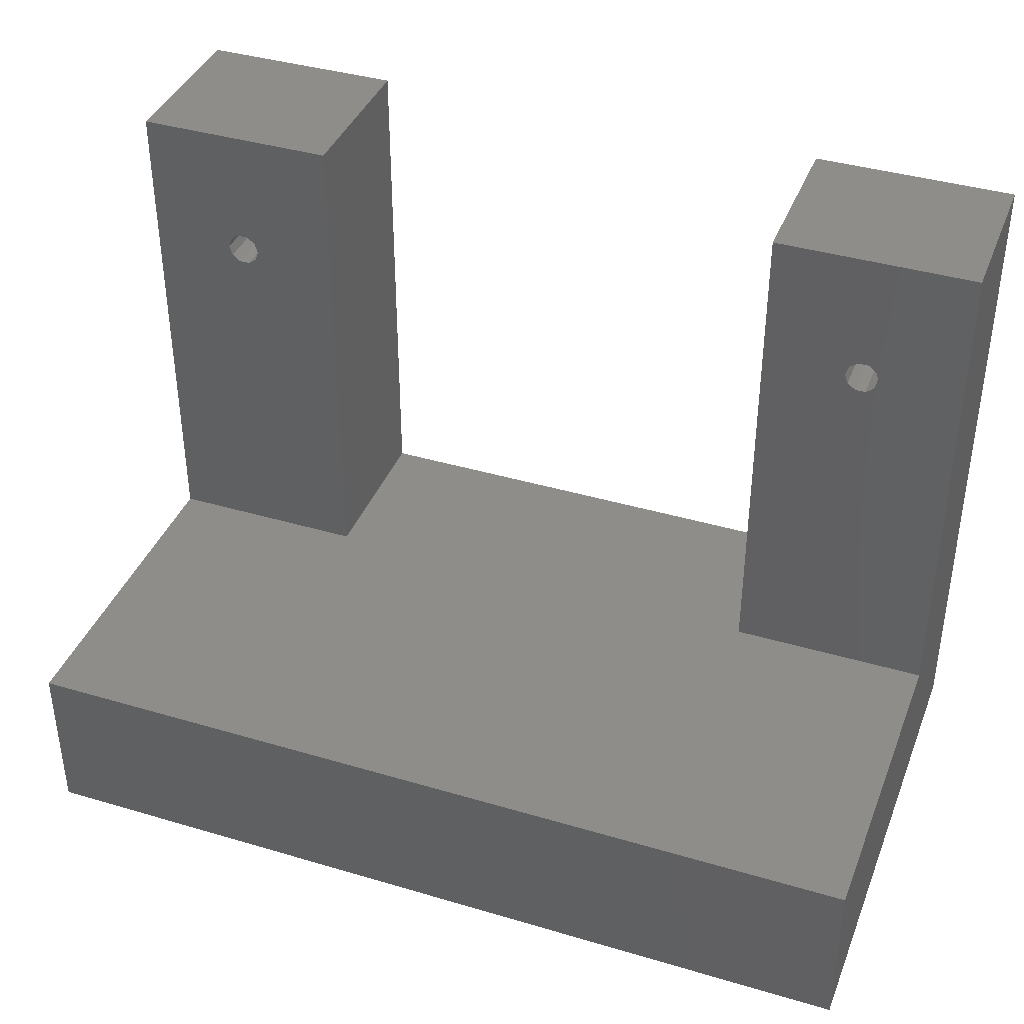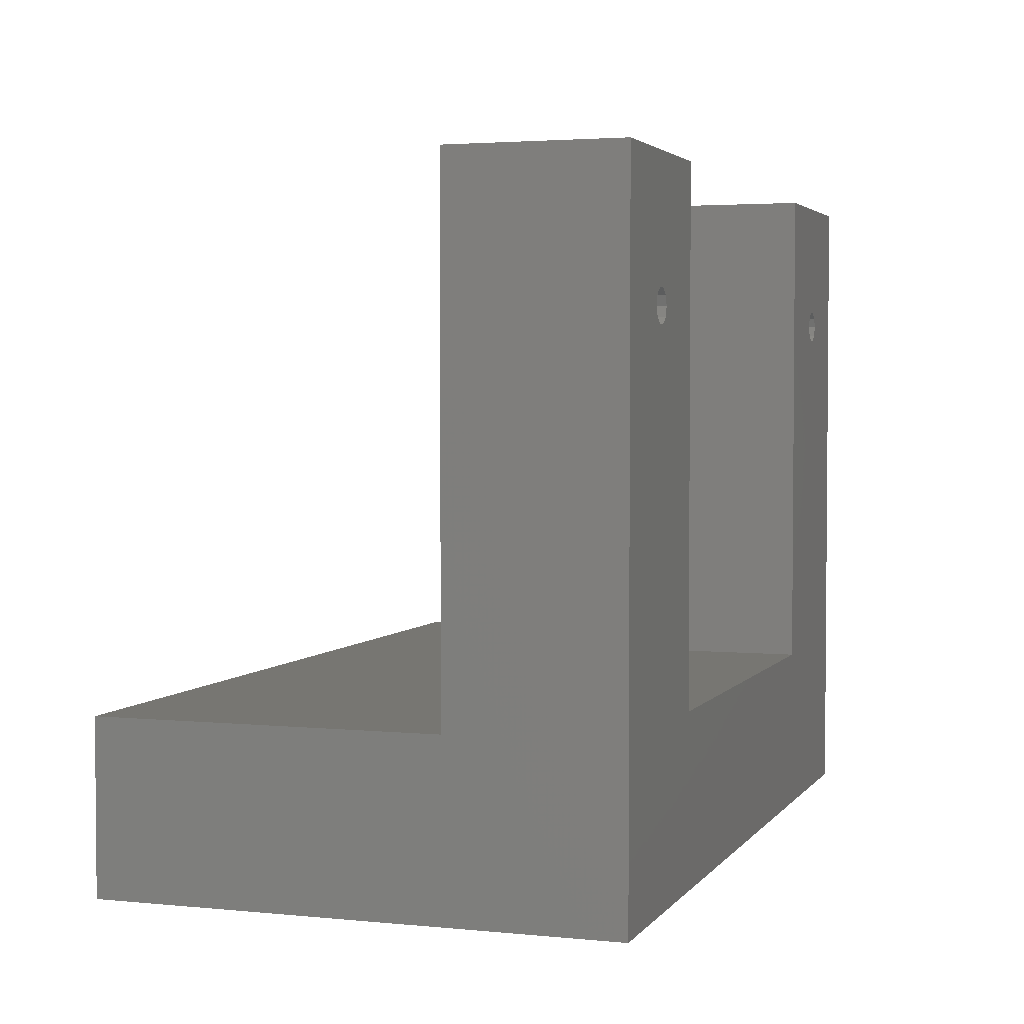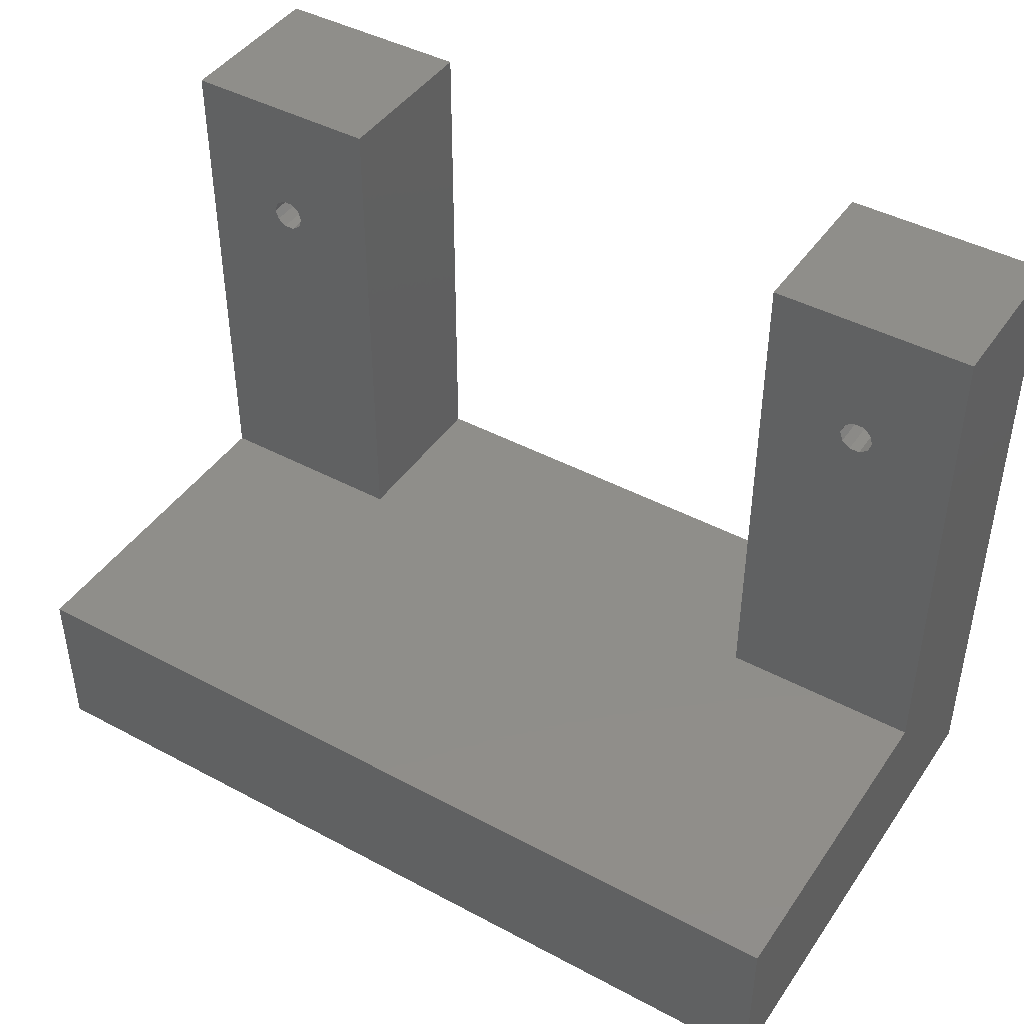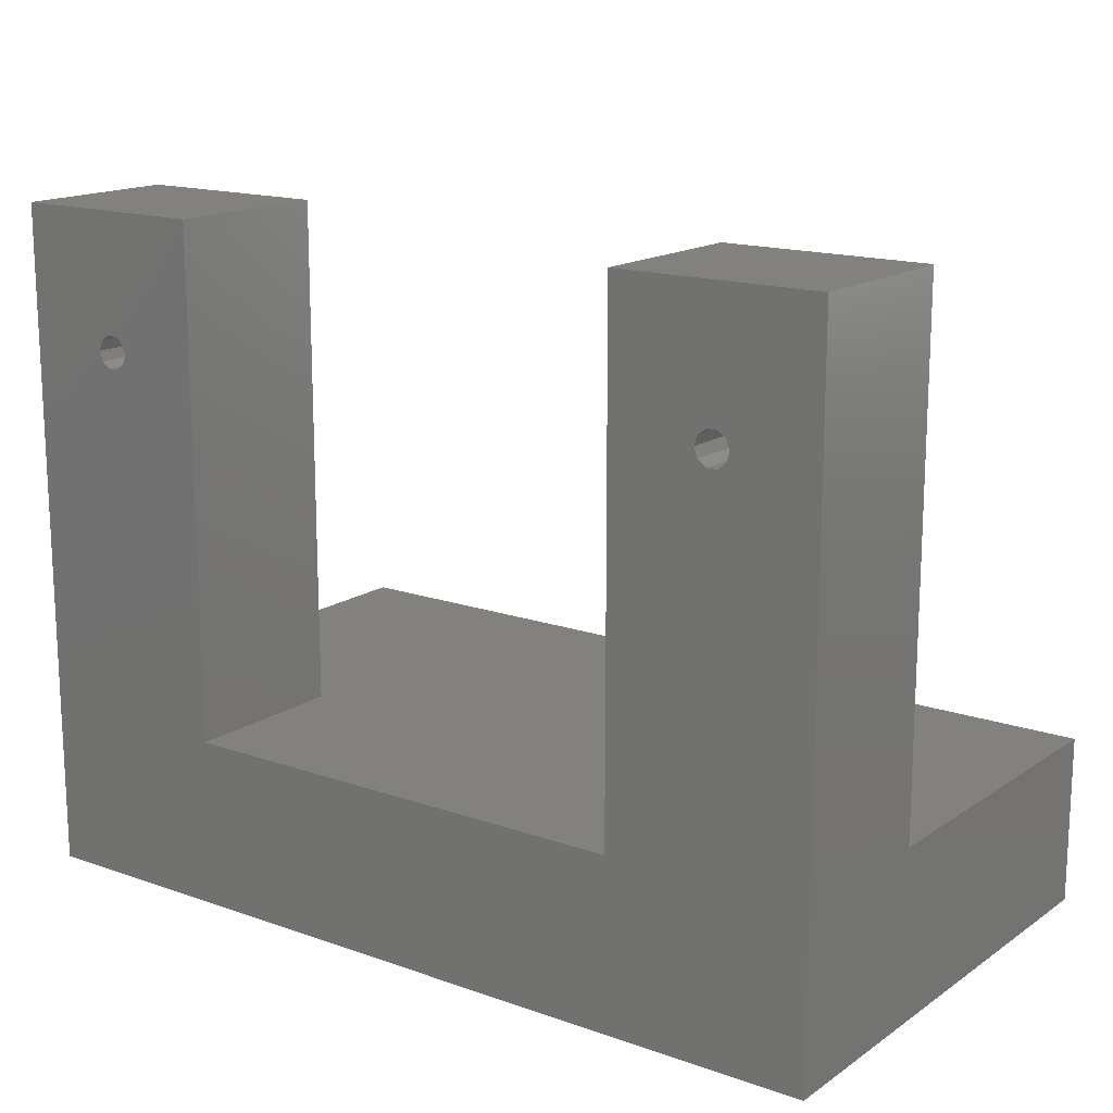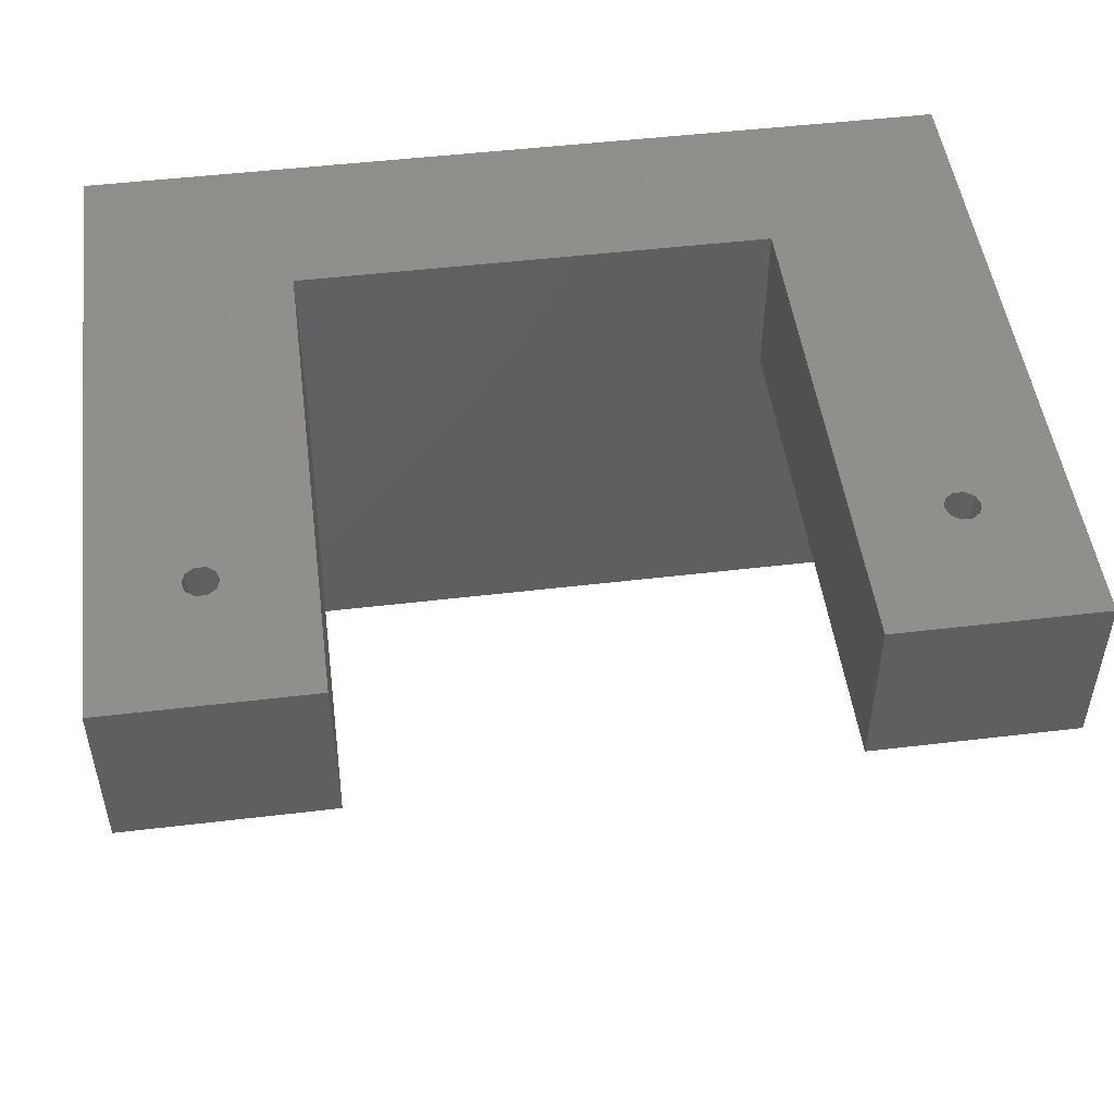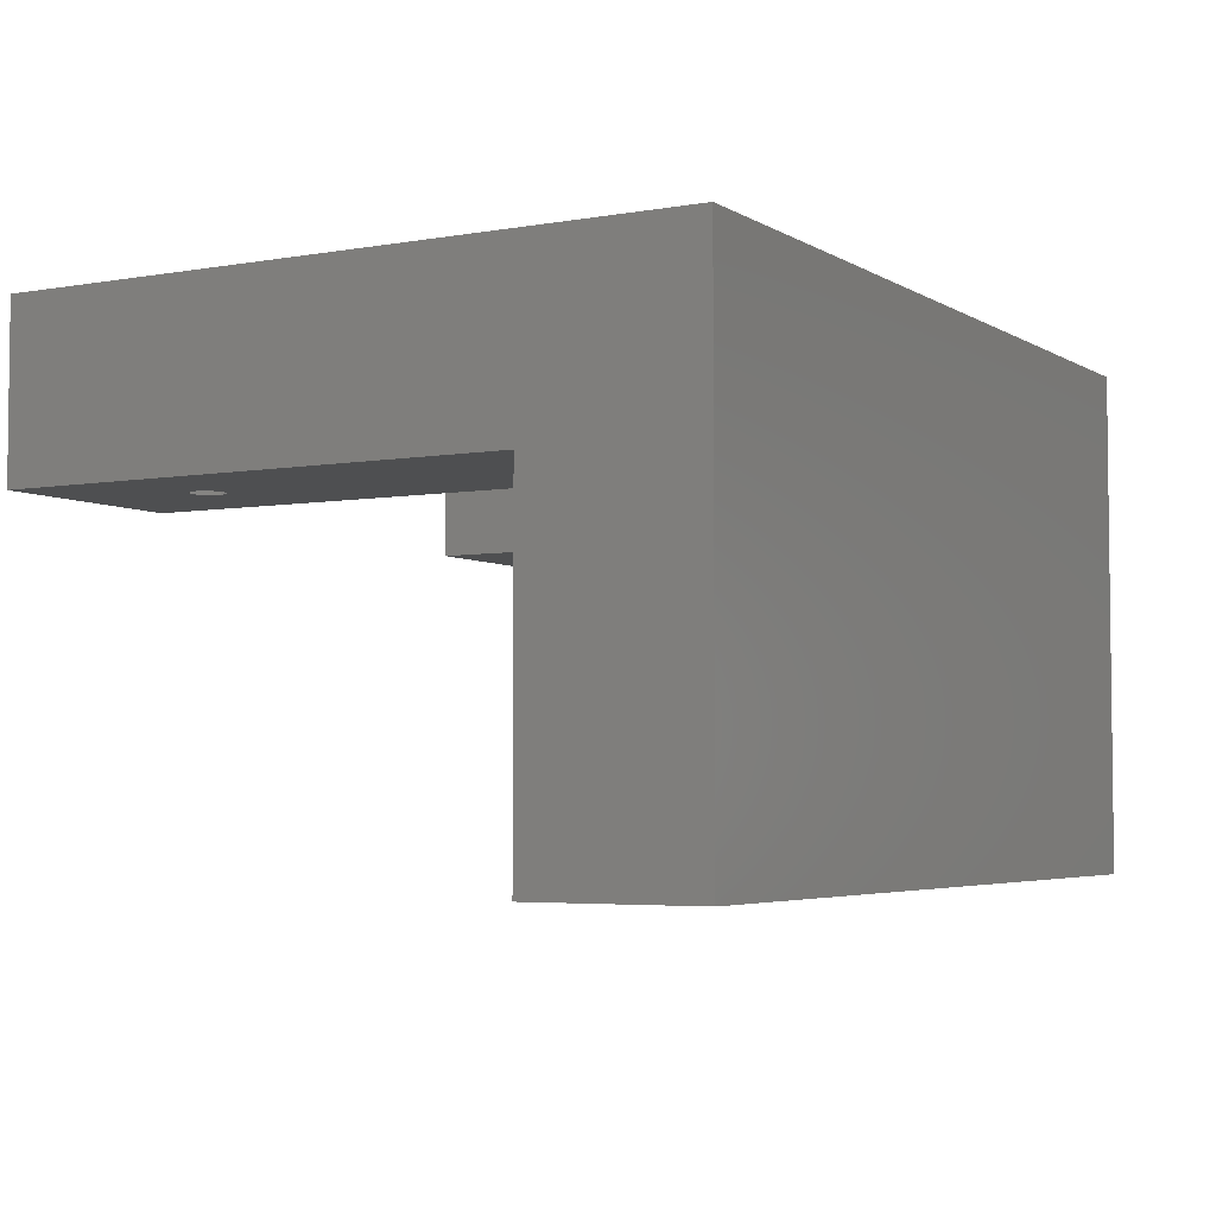
<metadata>
{"format":"stl","ext":"stl","renderer":"f3d","projection":"perspective","resolution":1024,"background":"white","views":[{"elev":39.3,"azim":-159.7,"up":"+Y"},{"elev":3.1,"azim":-71.2,"up":"+Y"},{"elev":43.9,"azim":-147.9,"up":"+Y"},{"elev":15.8,"azim":36.2,"up":"+Y"},{"elev":49.4,"azim":172.5,"up":"+Z"},{"elev":-4.3,"azim":-60.3,"up":"+Z"}]}
</metadata>
<code>
# stl→obj: 60 verts, 124 faces
v 9.5 6 0
v 9.595 5.706 0
v 7 -5 0
v 9.845 5.524 0
v 13 -5 0
v 10.15 5.524 0
v 10.4 5.706 0
v 10.5 6 0
v 7 10 0
v 13 10 0
v 10.15 6.476 0
v 9.845 6.476 0
v 9.595 6.294 0
v 10.4 6.294 0
v -10.5 6 0
v -10.4 5.706 0
v -13 -5 0
v -10.15 5.524 0
v -7 -5 0
v -9.845 5.524 0
v -9.595 5.706 0
v -9.5 6 0
v -13 10 0
v -7 10 0
v -9.845 6.476 0
v -10.15 6.476 0
v -10.4 6.294 0
v -9.595 6.294 0
v 7 -5 5
v 9.595 5.706 5
v 9.5 6 5
v 9.845 5.524 5
v -7 -5 5
v -9.595 5.706 5
v -9.845 5.524 5
v -9.5 6 5
v 13 -10 5
v 10.5 6 5
v 10.4 5.706 5
v 10.15 5.524 5
v -13 -10 5
v -10.15 5.524 5
v -10.4 5.706 5
v -10.5 6 5
v -13 10 5
v -10.4 6.294 5
v -10.15 6.476 5
v -9.845 6.476 5
v -7 10 5
v 7 10 5
v 9.595 6.294 5
v 9.845 6.476 5
v 10.15 6.476 5
v 13 10 5
v -9.595 6.294 5
v 10.4 6.294 5
v -13 -5 -10
v 13 -5 -10
v -13 -10 -10
v 13 -10 -10
f 1 2 3
f 2 4 3
f 5 3 4
f 5 4 6
f 5 6 7
f 5 7 8
f 9 10 11
f 9 11 12
f 9 12 13
f 9 13 1
f 9 1 3
f 10 5 8
f 10 8 14
f 10 14 11
f 15 16 17
f 16 18 17
f 19 17 18
f 19 18 20
f 19 20 21
f 19 21 22
f 23 24 25
f 23 25 26
f 23 26 27
f 23 27 15
f 23 15 17
f 24 19 22
f 24 22 28
f 24 28 25
f 29 30 31
f 29 32 30
f 33 34 35
f 33 36 34
f 37 38 39
f 37 39 40
f 37 40 32
f 37 32 29
f 37 29 41
f 41 29 33
f 41 33 35
f 41 35 42
f 41 42 43
f 41 43 44
f 45 41 44
f 45 44 46
f 45 46 47
f 45 47 48
f 45 48 49
f 50 29 31
f 50 31 51
f 50 51 52
f 50 52 53
f 50 53 54
f 49 48 55
f 49 55 36
f 49 36 33
f 54 53 56
f 54 56 38
f 54 38 37
f 12 51 13
f 13 51 31
f 13 31 1
f 51 12 52
f 52 12 11
f 52 11 53
f 53 11 14
f 53 14 56
f 56 14 8
f 56 8 38
f 6 39 7
f 7 39 38
f 7 38 8
f 39 6 40
f 40 6 4
f 40 4 32
f 32 4 2
f 32 2 30
f 30 2 1
f 30 1 31
f 26 46 27
f 27 46 44
f 27 44 15
f 46 26 47
f 47 26 25
f 47 25 48
f 48 25 28
f 48 28 55
f 55 28 22
f 55 22 36
f 20 34 21
f 21 34 36
f 21 36 22
f 34 20 35
f 35 20 18
f 35 18 42
f 42 18 16
f 42 16 43
f 43 16 15
f 43 15 44
f 57 58 59
f 59 58 60
f 23 17 45
f 45 17 41
f 17 57 41
f 41 57 59
f 37 41 60
f 60 41 59
f 19 33 29
f 19 29 3
f 19 3 57
f 19 57 17
f 3 5 57
f 57 5 58
f 54 37 10
f 10 37 5
f 37 60 5
f 5 60 58
f 49 33 24
f 24 33 19
f 29 50 3
f 3 50 9
f 45 49 23
f 23 49 24
f 50 54 9
f 9 54 10

</code>
